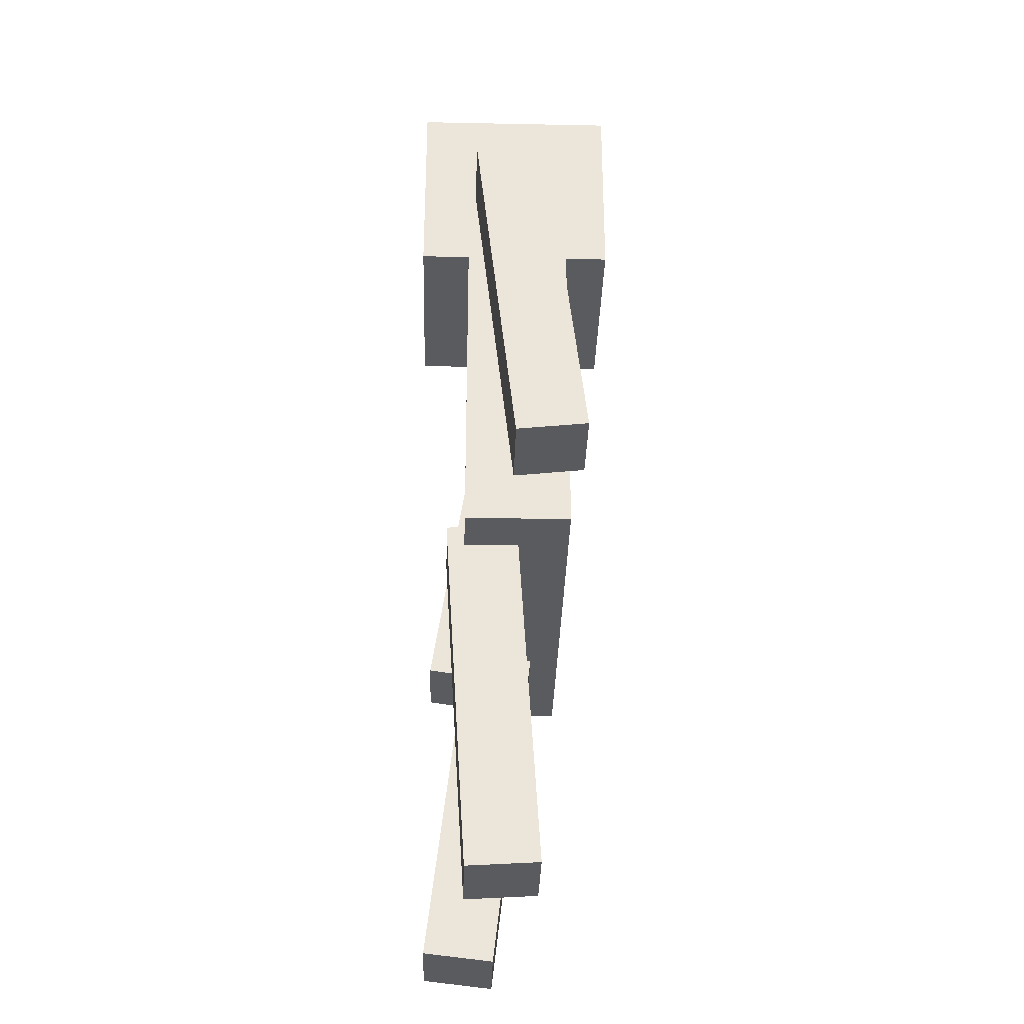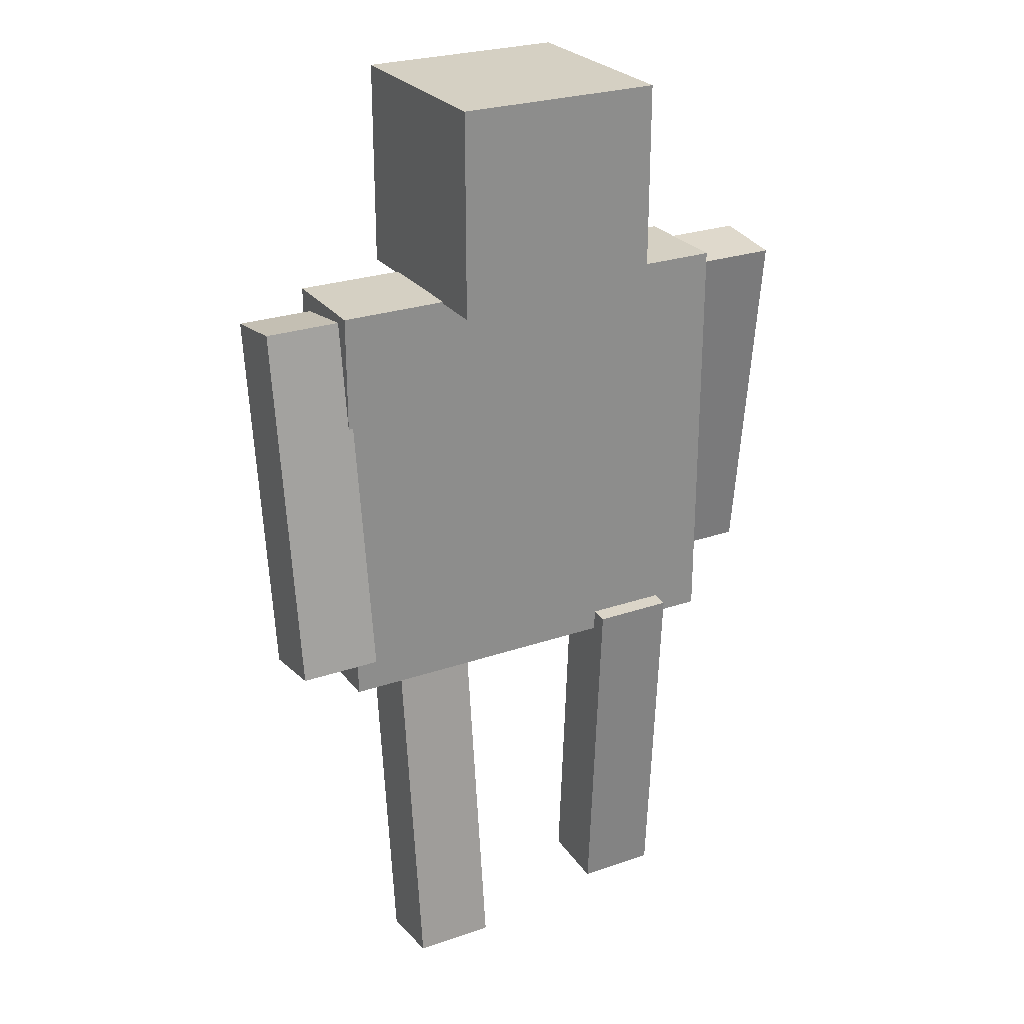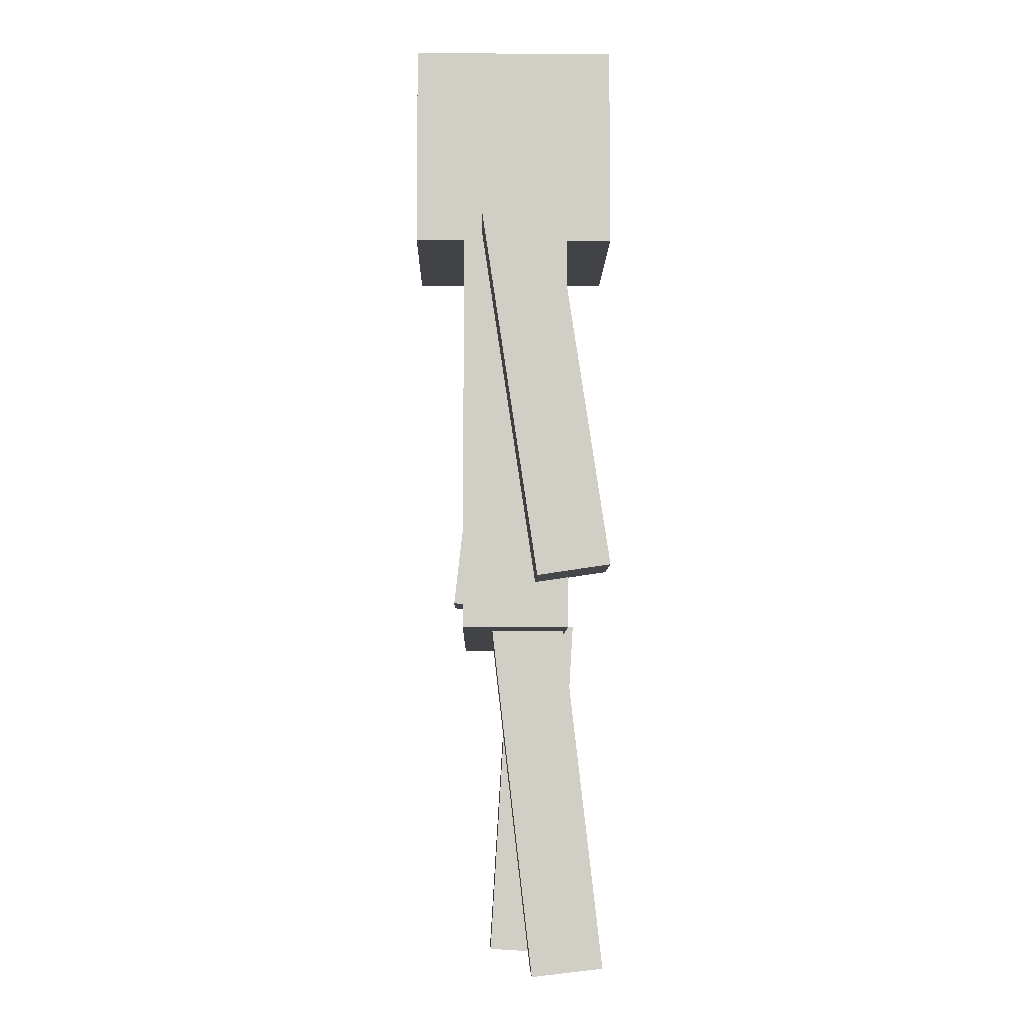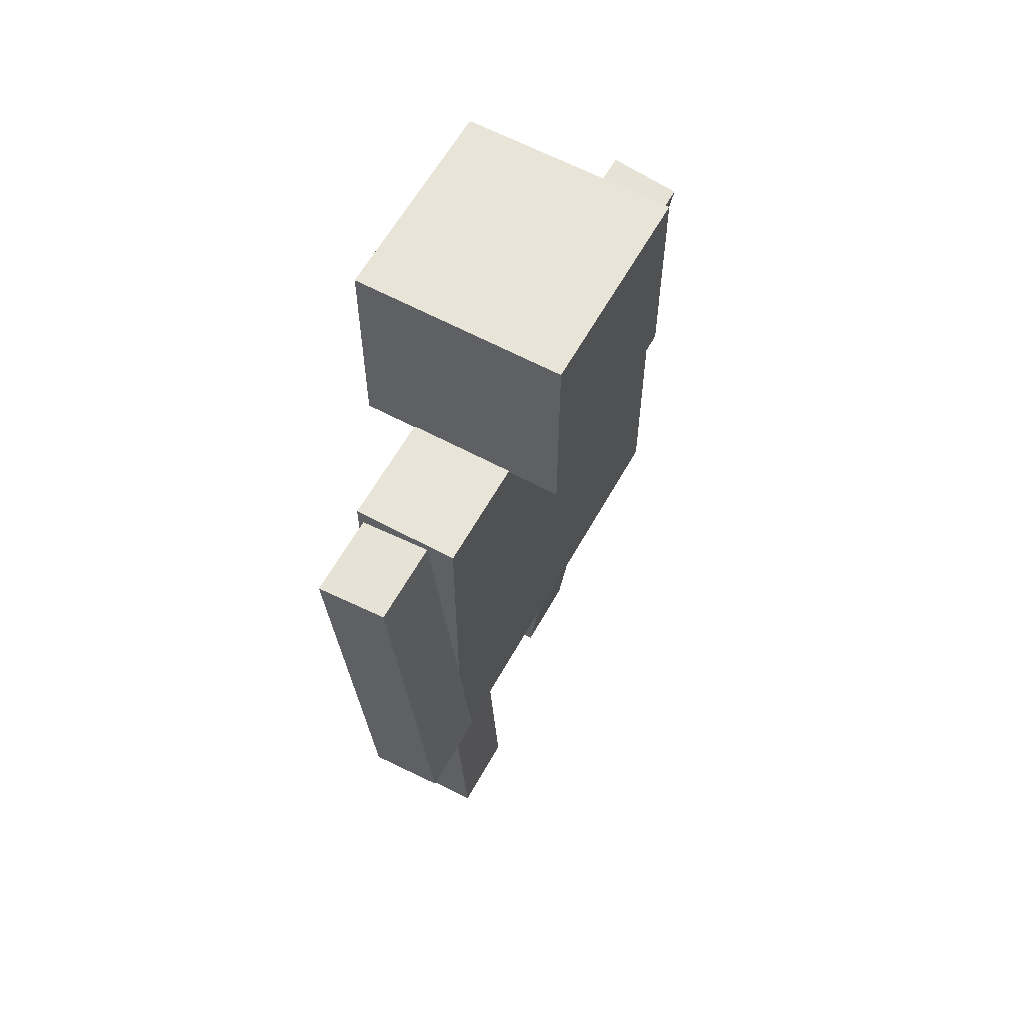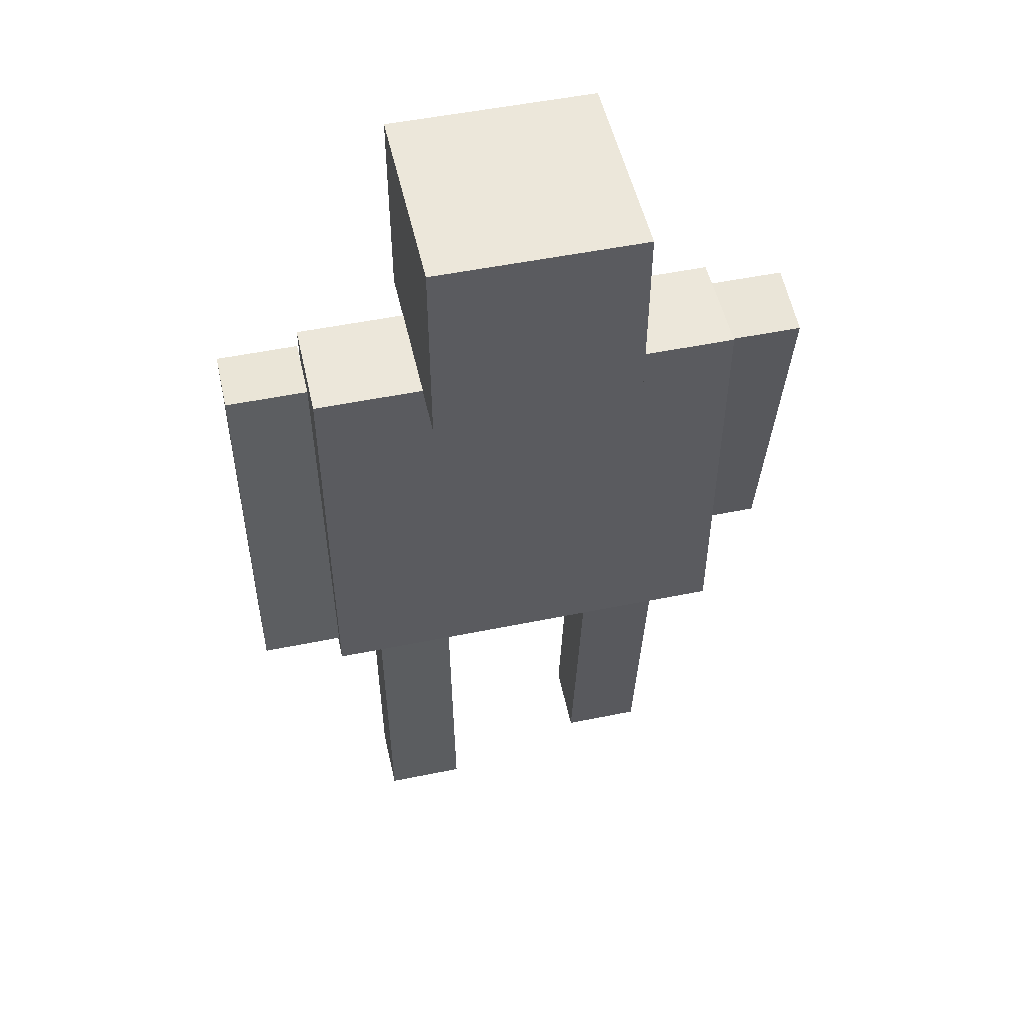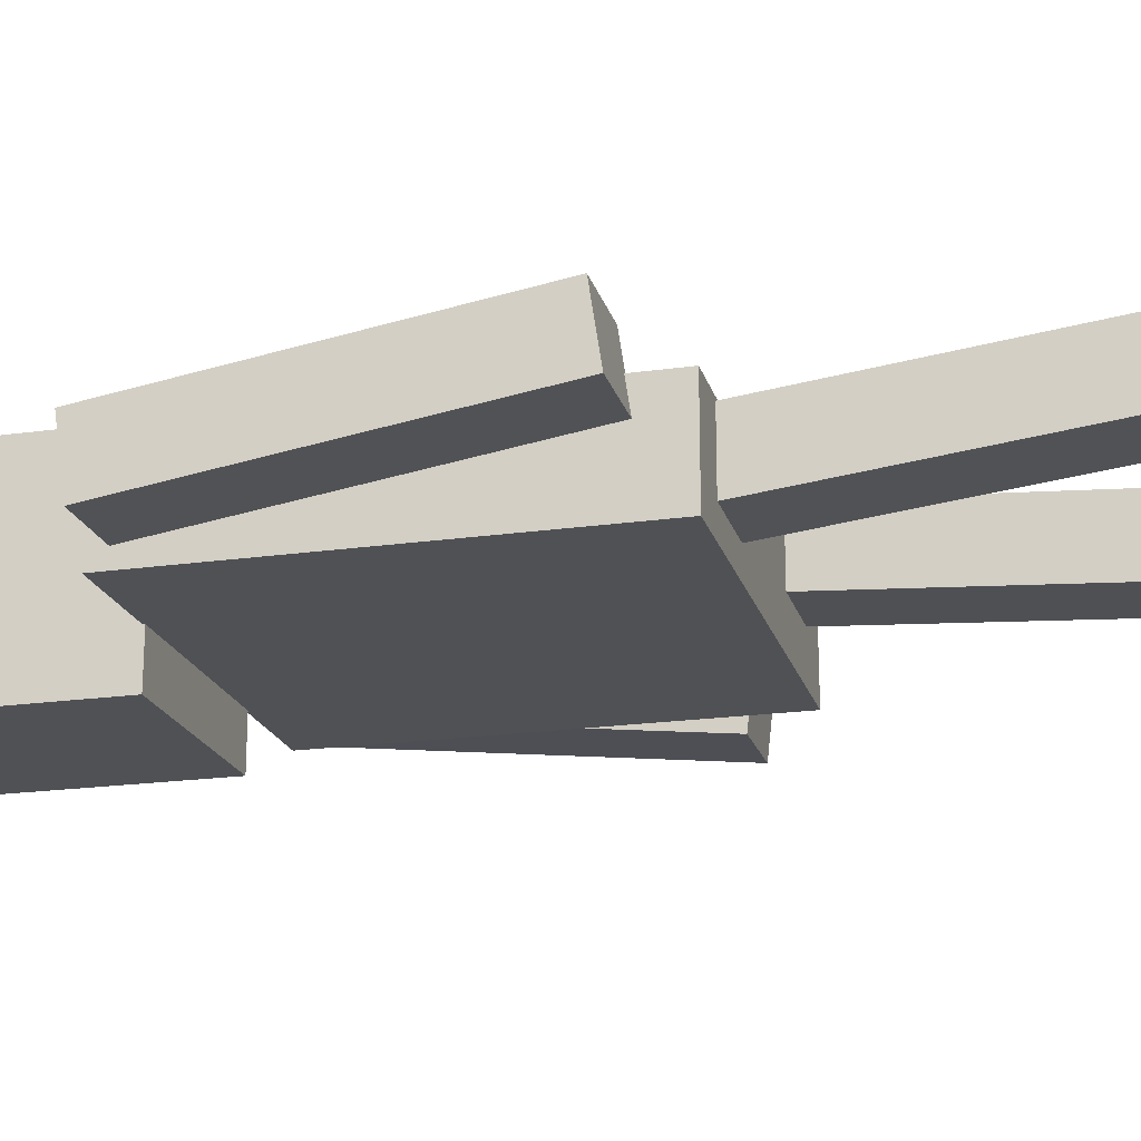
<metadata>
{"format":"obj","ext":"obj","renderer":"f3d","projection":"perspective","resolution":1024,"background":"white","views":[{"elev":-32.8,"azim":88.4,"up":"+Y"},{"elev":26.1,"azim":-28.6,"up":"+Y"},{"elev":-7.1,"azim":-90.9,"up":"+Y"},{"elev":60.7,"azim":118.9,"up":"+Y"},{"elev":51.6,"azim":167.5,"up":"+Y"},{"elev":-20.1,"azim":-75.4,"up":"+Z"}]}
</metadata>
<code>
o Cube.006
v 0.3827 -2.622 0.2276
v 0.3827 -0.9064 0.3321
v 0.3827 -2.602 -0.1069
v 0.3827 -0.886 -0.002329
v 0.7636 -2.622 0.2276
v 0.7636 -0.9064 0.3321
v 0.7636 -2.602 -0.1069
v 0.7636 -0.886 -0.002329
f 4 3 1
f 8 7 3
f 8 6 5
f 2 1 5
f 3 7 5
f 8 4 2
f 2 4 1
f 4 8 3
f 7 8 5
f 6 2 5
f 1 3 5
f 6 8 2
o Cube.005
v -0.7553 -2.592 0.4138
v -0.7553 -0.8842 0.2175
v -0.7553 -2.63 0.08092
v -0.7553 -0.9225 -0.1154
v -0.3745 -2.592 0.4138
v -0.3745 -0.8842 0.2175
v -0.3745 -2.63 0.08092
v -0.3745 -0.9225 -0.1154
f 10 12 11
f 16 15 11
f 14 13 15
f 10 9 13
f 11 15 13
f 16 12 10
f 9 10 11
f 12 16 11
f 16 14 15
f 14 10 13
f 9 11 13
f 14 16 10
o Cube.001
v -0.4897 0.9905 0.4897
v -0.4897 1.97 0.4897
v -0.4897 0.9905 -0.4897
v -0.4897 1.97 -0.4897
v 0.4897 0.9905 0.4897
v 0.4897 1.97 0.4897
v 0.4897 0.9905 -0.4897
v 0.4897 1.97 -0.4897
f 20 19 17
f 24 23 19
f 22 21 23
f 18 17 21
f 19 23 21
f 24 20 18
f 18 20 17
f 20 24 19
f 24 22 23
f 22 18 21
f 17 19 21
f 22 24 18
o Cube
v 1 -1 -0.2463
v 1 -1 0.2463
v -1 -1 0.2463
v -1 -1 -0.2463
v 1 1 -0.2463
v 1 1 0.2463
v -1 1 0.2463
v -1 1 -0.2463
f 26 27 28
f 32 31 30
f 29 30 26
f 30 31 27
f 31 32 28
f 25 28 32
f 25 26 28
f 29 32 30
f 25 29 26
f 26 30 27
f 27 31 28
f 29 25 32
o Cube.003
v 1.009 -0.7668 0.02022
v 1.009 0.9413 0.2134
v 1.009 -0.7292 -0.3127
v 1.009 0.979 -0.1195
v 1.389 -0.7668 0.02022
v 1.389 0.9413 0.2134
v 1.389 -0.7292 -0.3127
v 1.389 0.979 -0.1195
f 36 35 33
f 40 39 35
f 38 37 39
f 34 33 37
f 35 39 37
f 40 36 34
f 34 36 33
f 36 40 35
f 40 38 39
f 38 34 37
f 33 35 37
f 38 40 34
o Cube.004
v -1.359 -0.7385 0.4241
v -1.359 0.9615 0.1693
v -1.359 -0.7881 0.09273
v -1.359 0.9119 -0.162
v -0.9778 -0.7385 0.4241
v -0.9778 0.9615 0.1693
v -0.9778 -0.7881 0.09273
v -0.9778 0.9119 -0.162
f 44 43 41
f 48 47 43
f 46 45 47
f 42 41 45
f 43 47 45
f 48 44 42
f 42 44 41
f 44 48 43
f 48 46 47
f 46 42 45
f 41 43 45
f 46 48 42

</code>
